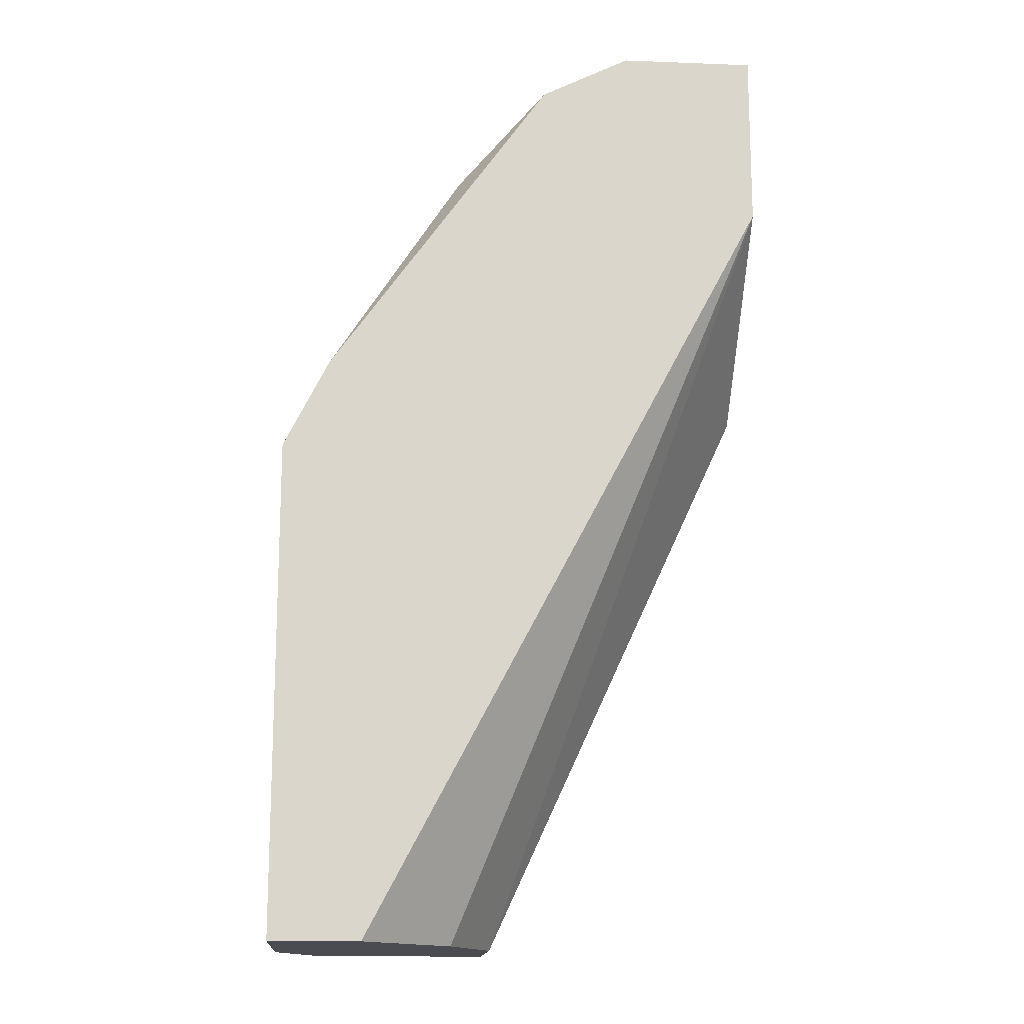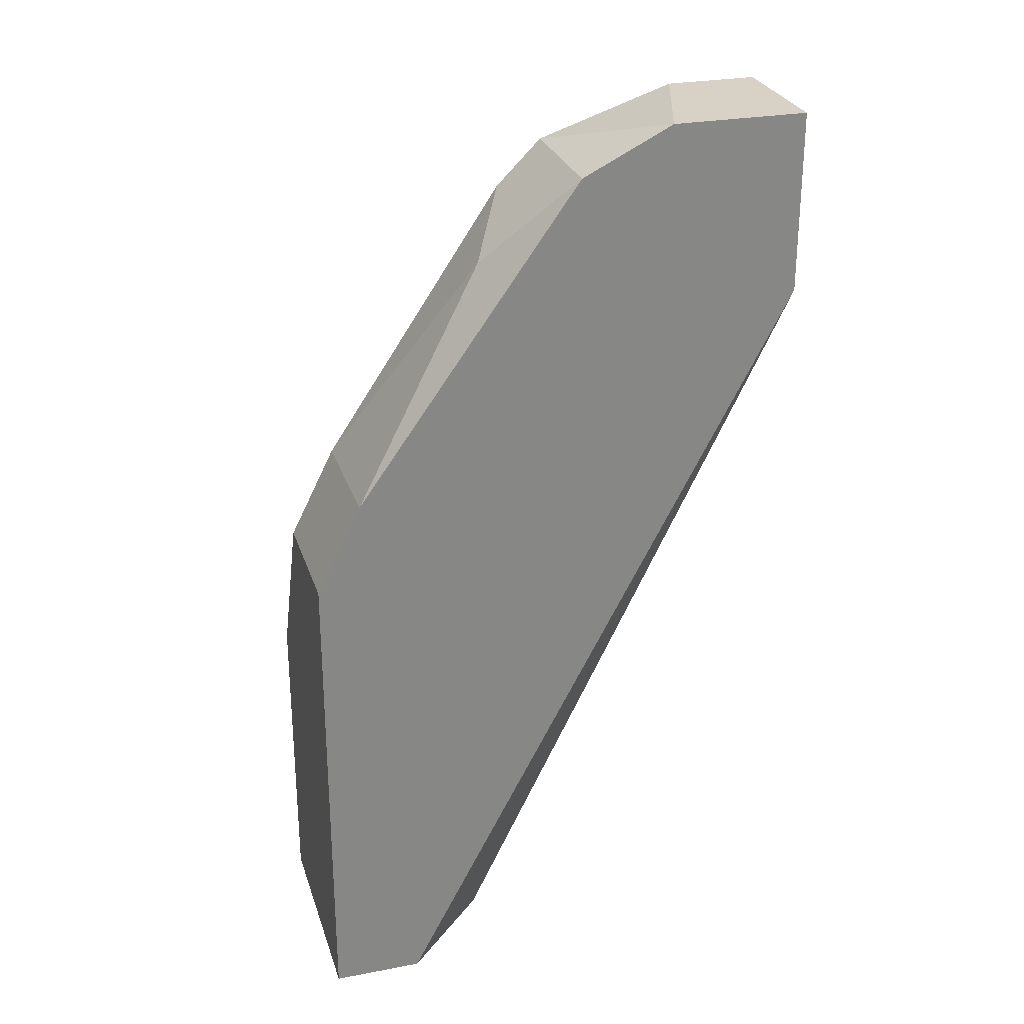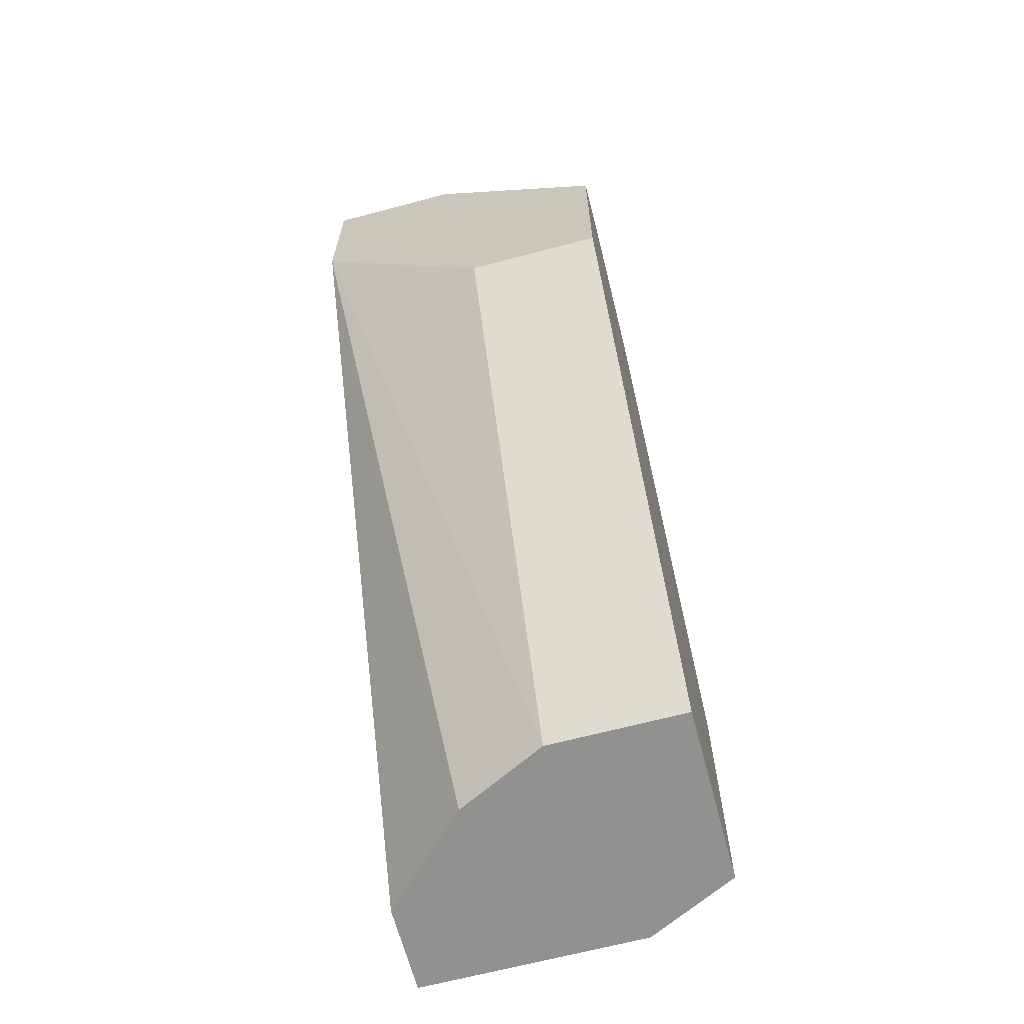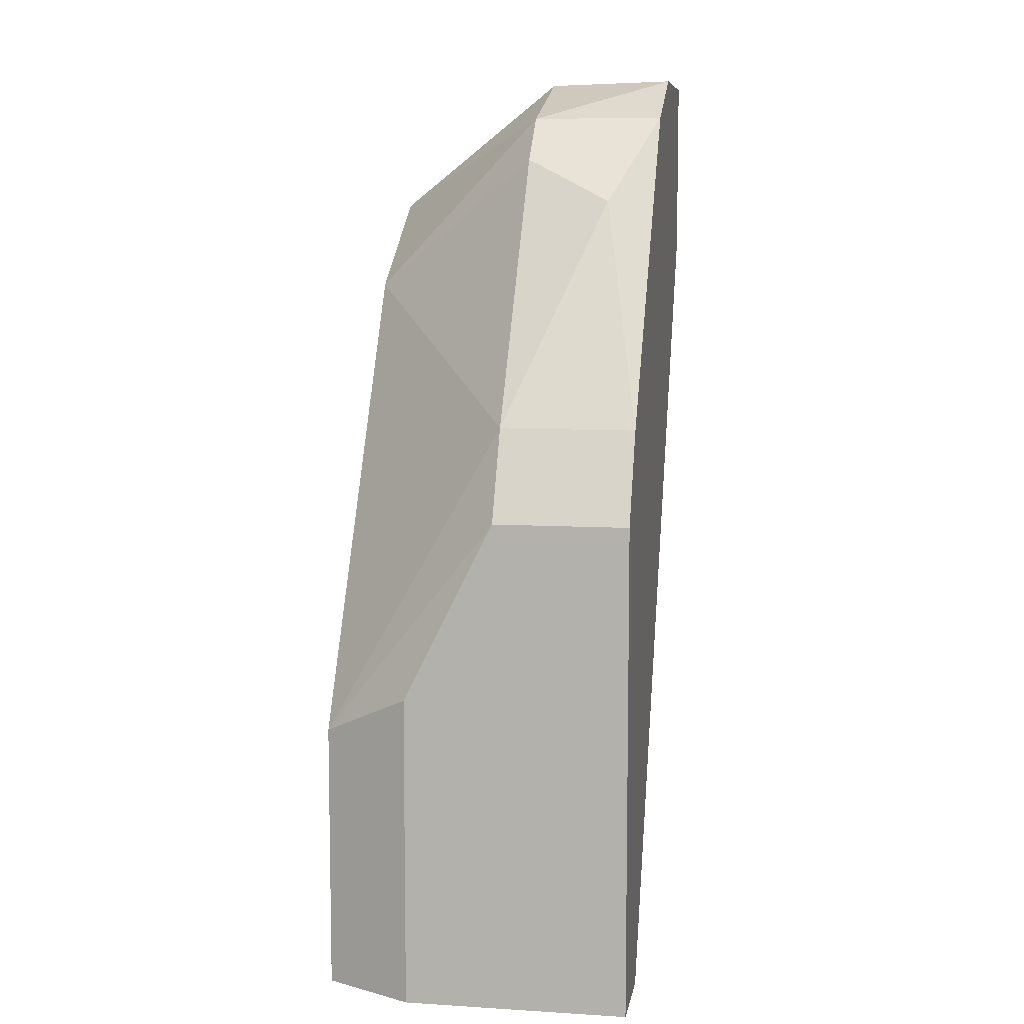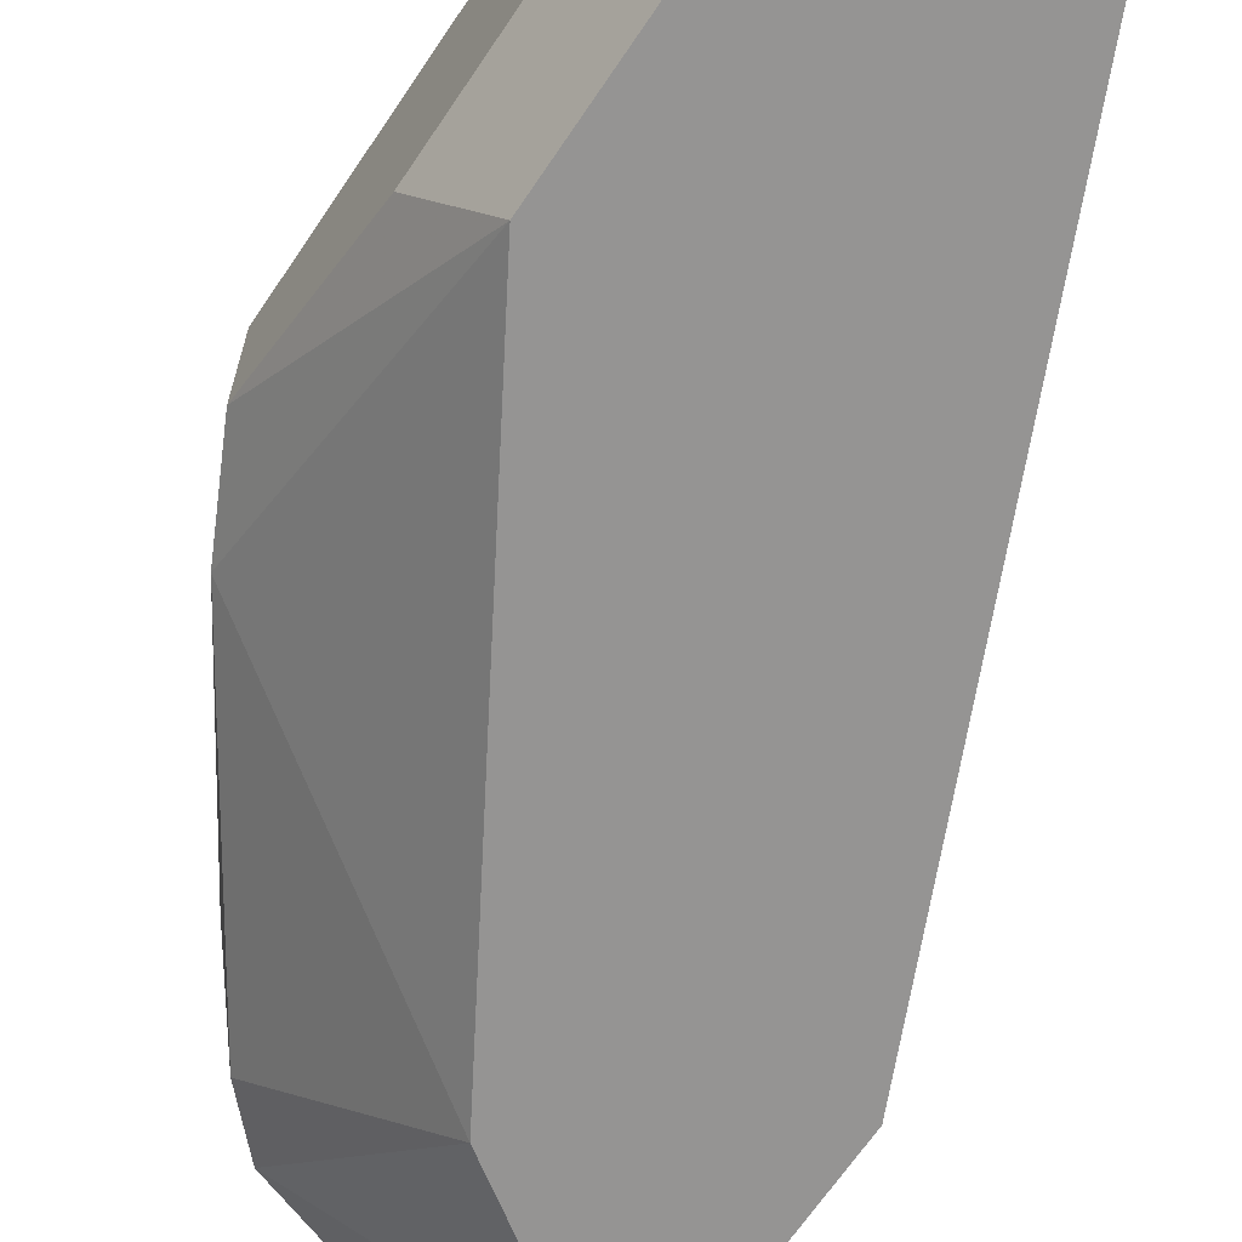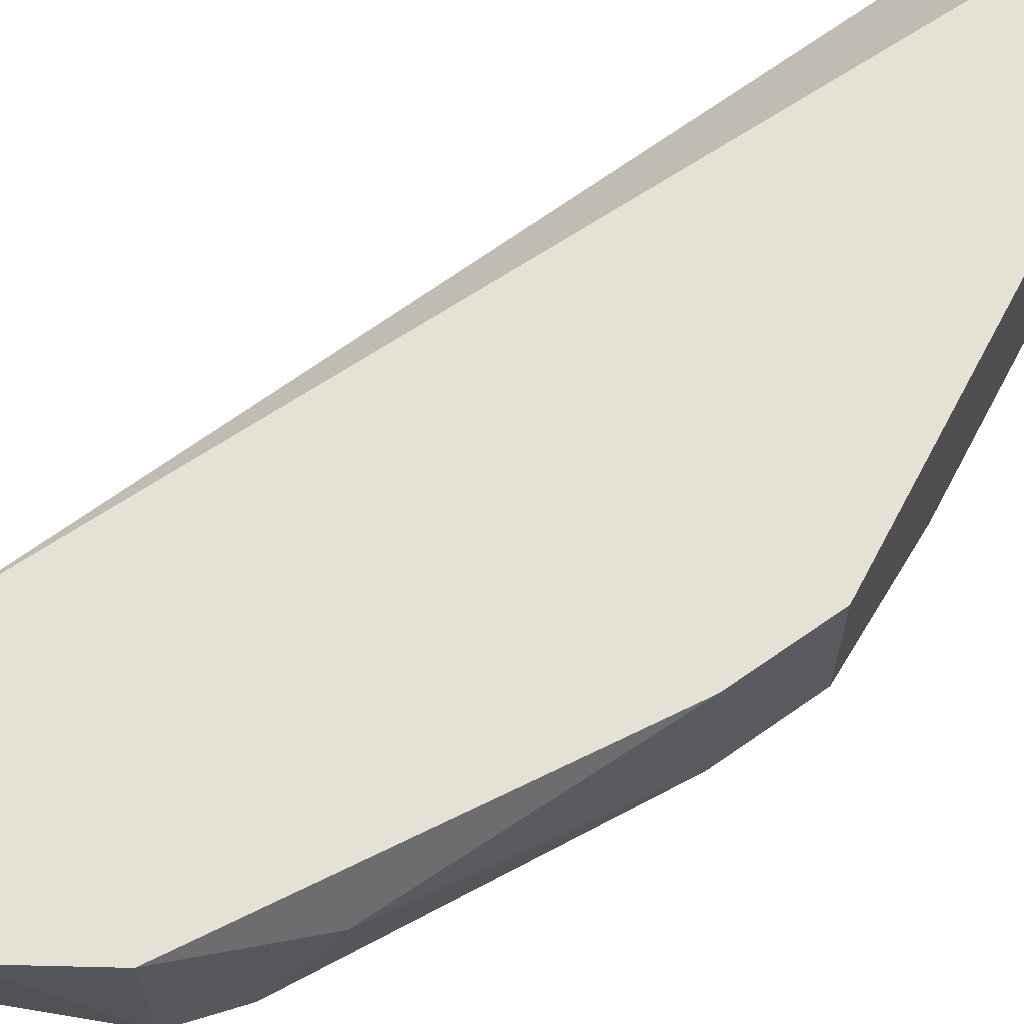
<metadata>
{"format":"obj","ext":"obj","renderer":"f3d","projection":"perspective","resolution":1024,"background":"white","views":[{"elev":-15.4,"azim":175.4,"up":"+Z"},{"elev":27.5,"azim":163.7,"up":"+Z"},{"elev":-65.9,"azim":-75.1,"up":"+Z"},{"elev":8.0,"azim":99.7,"up":"+Z"},{"elev":-67.1,"azim":146.0,"up":"+Y"},{"elev":65.1,"azim":28.0,"up":"+Y"}]}
</metadata>
<code>
v 0.03162 0.1988 0.1895
v 0.1476 0.2726 0.1157
v 0.137 0.2726 0.1368
v 0.03162 0.2726 0.179
v 0.09484 0.1988 -0.000204
v 0.1265 0.2726 -0.000204
v 0.137 0.1988 0.06306
v 0.08433 0.241 0.2106
v 0.1476 0.2199 -0.000204
v 0.03162 0.2726 0.2211
v 0.03162 0.2305 0.1368
v 0.09484 0.2305 -0.000204
v 0.1476 0.241 0.1157
v 0.07378 0.1988 0.1684
v 0.1476 0.2726 -0.000204
v 0.08433 0.2726 0.2106
v 0.03162 0.1988 0.1368
v 0.137 0.1988 -0.000204
v 0.0527 0.241 0.2211
v 0.1054 0.2515 -0.000204
v 0.137 0.241 0.1368
v 0.1054 0.2621 0.1895
v 0.03162 0.241 0.2211
v 0.1476 0.2199 0.07359
v 0.06325 0.2726 0.2211
v 0.04216 0.1988 0.1895
v 0.09484 0.241 0.2
f 21 22 27
f 3 2 4
f 4 2 6
f 1 5 7
f 5 6 9
f 3 4 10
f 4 1 10
f 1 4 11
f 6 5 12
f 11 4 12
f 5 11 12
f 2 3 13
f 9 2 13
f 1 7 14
f 6 2 15
f 2 9 15
f 9 6 15
f 3 10 16
f 5 1 17
f 1 11 17
f 11 5 17
f 7 5 18
f 5 9 18
f 9 7 18
f 4 6 20
f 6 12 20
f 12 4 20
f 13 3 21
f 7 13 21
f 14 7 21
f 3 16 22
f 16 8 22
f 21 3 22
f 10 1 23
f 1 19 23
f 19 10 23
f 7 9 24
f 13 7 24
f 9 13 24
f 8 16 25
f 16 10 25
f 19 8 25
f 10 19 25
f 1 14 26
f 14 8 26
f 19 1 26
f 8 19 26
f 8 14 27
f 14 21 27
f 22 8 27

</code>
